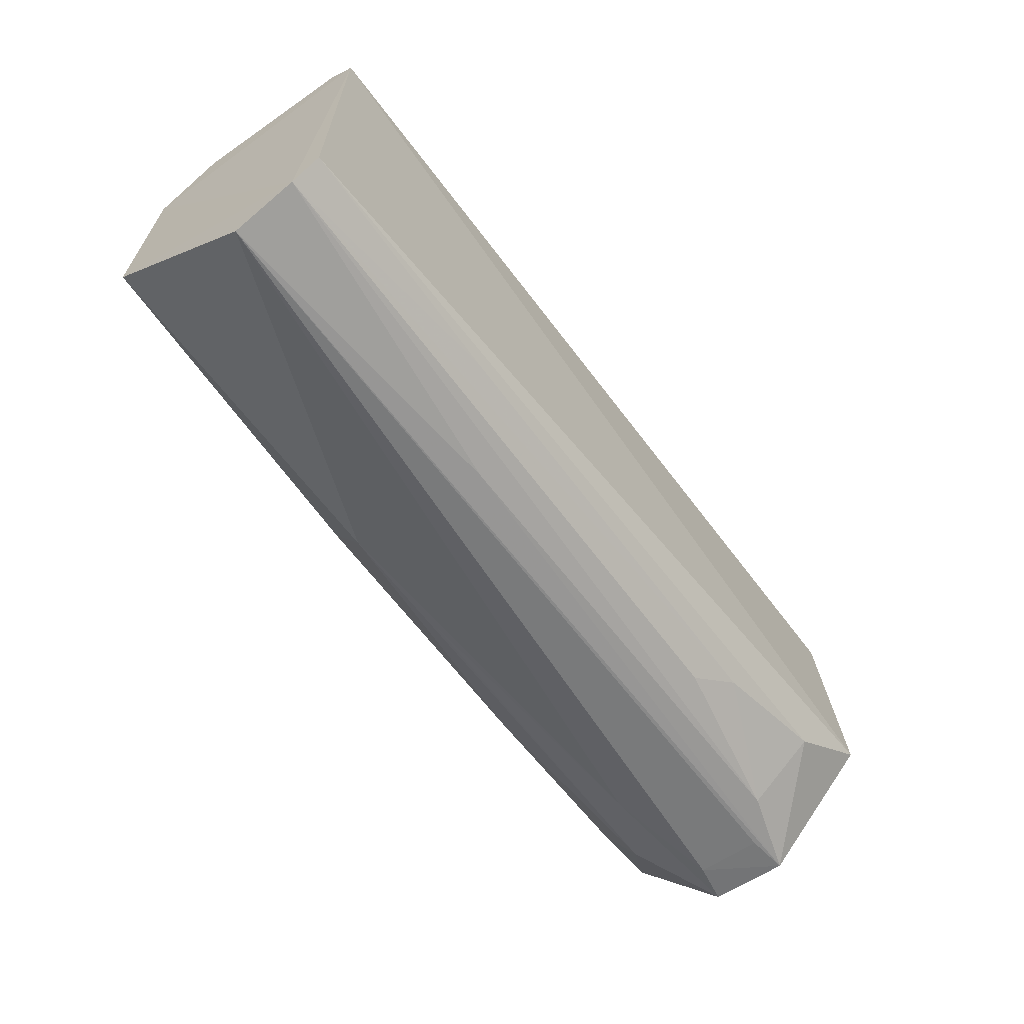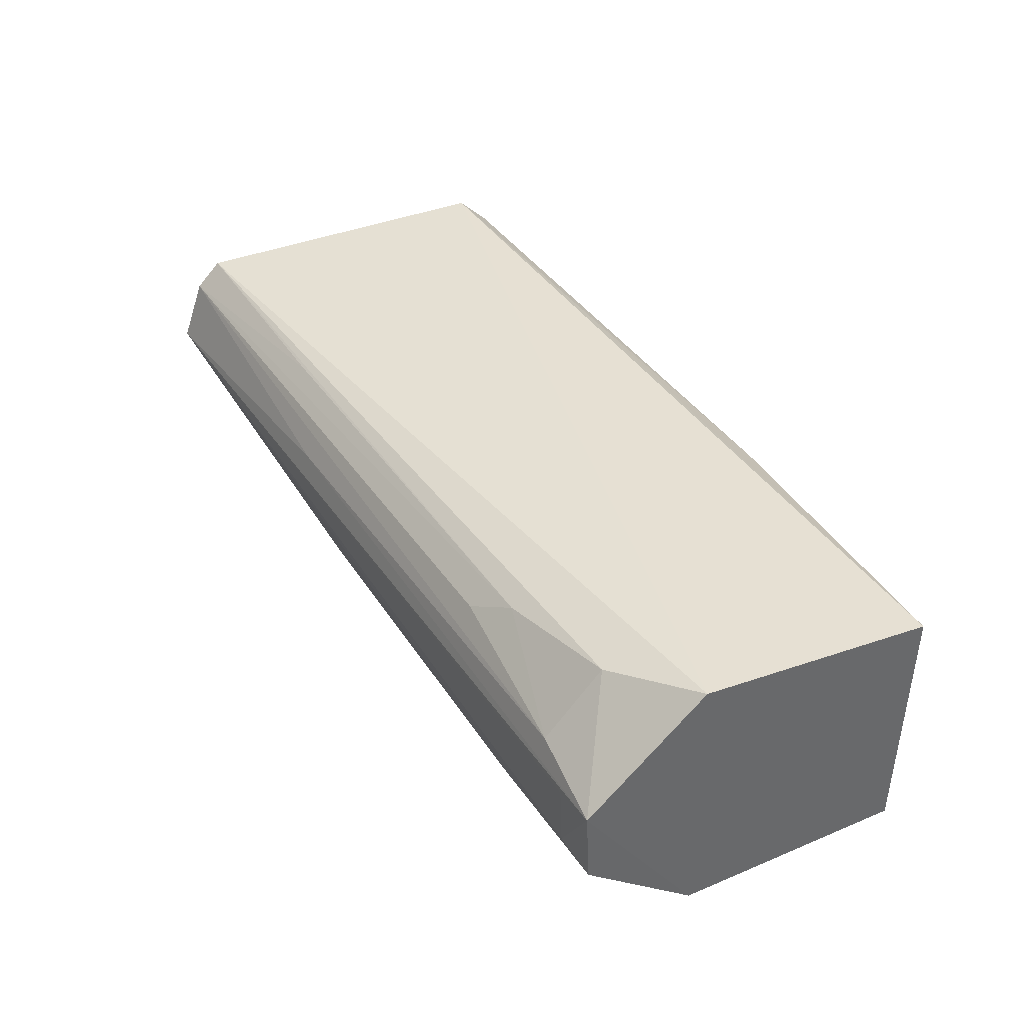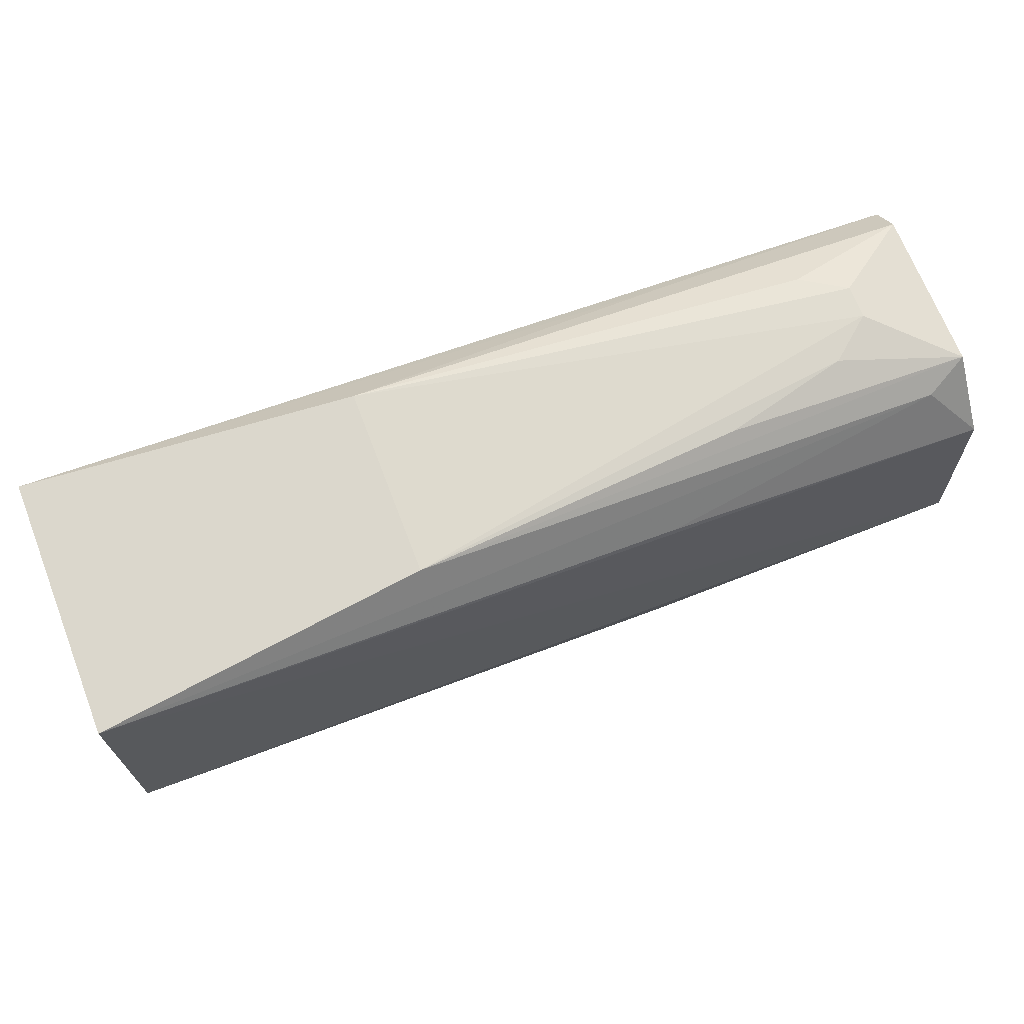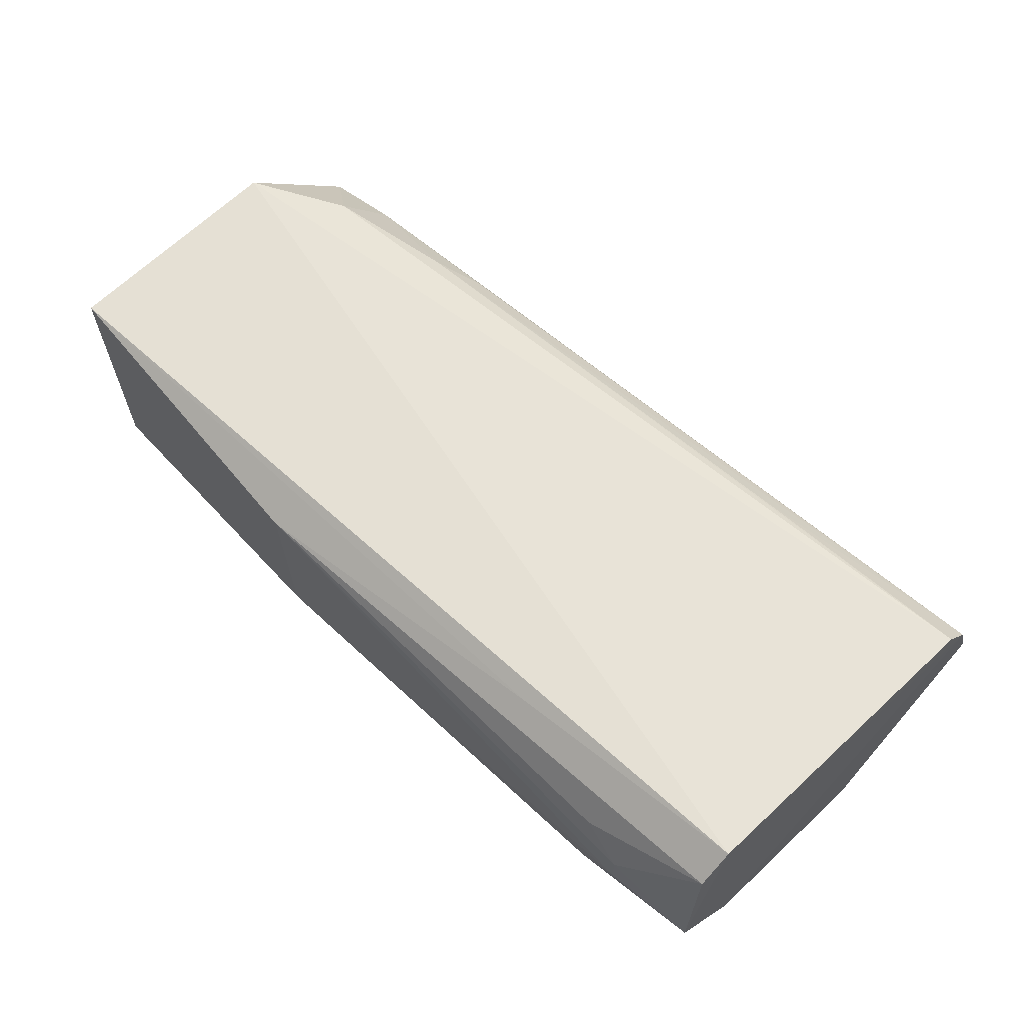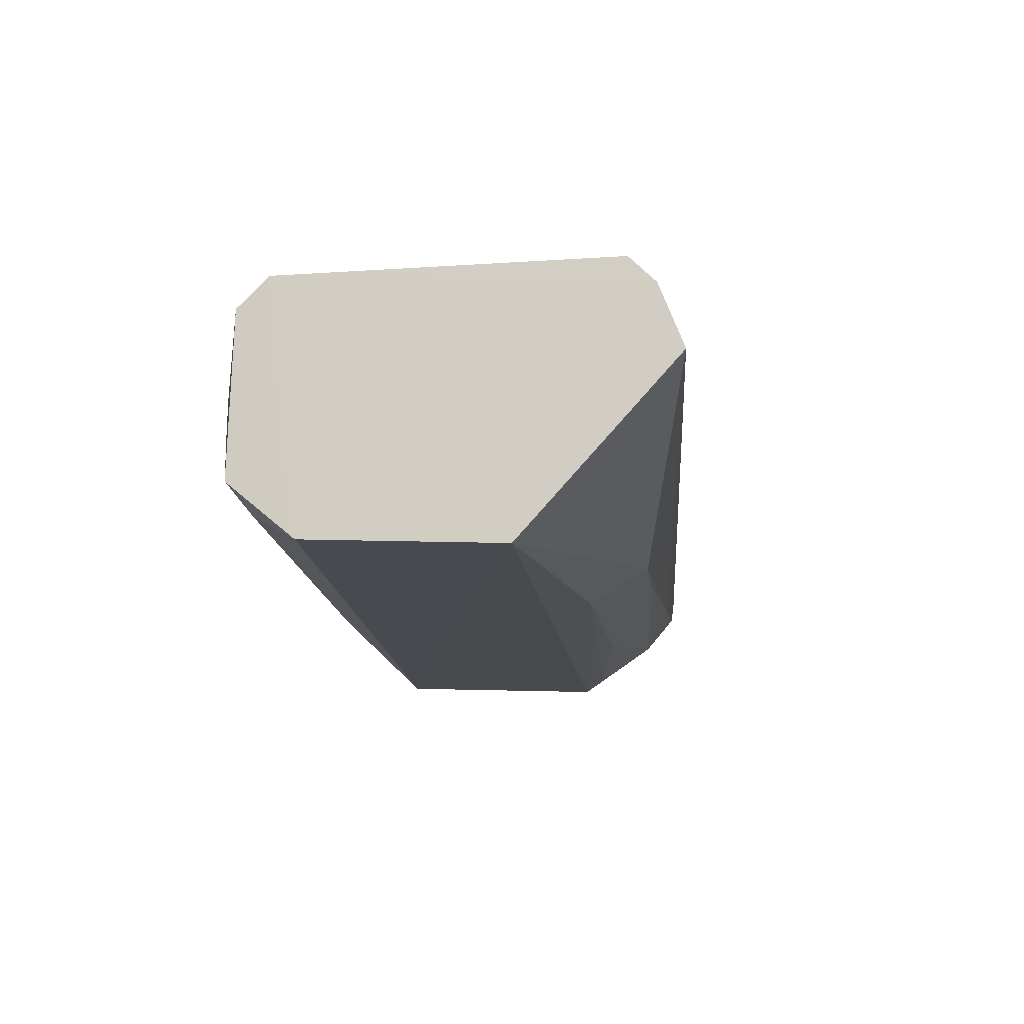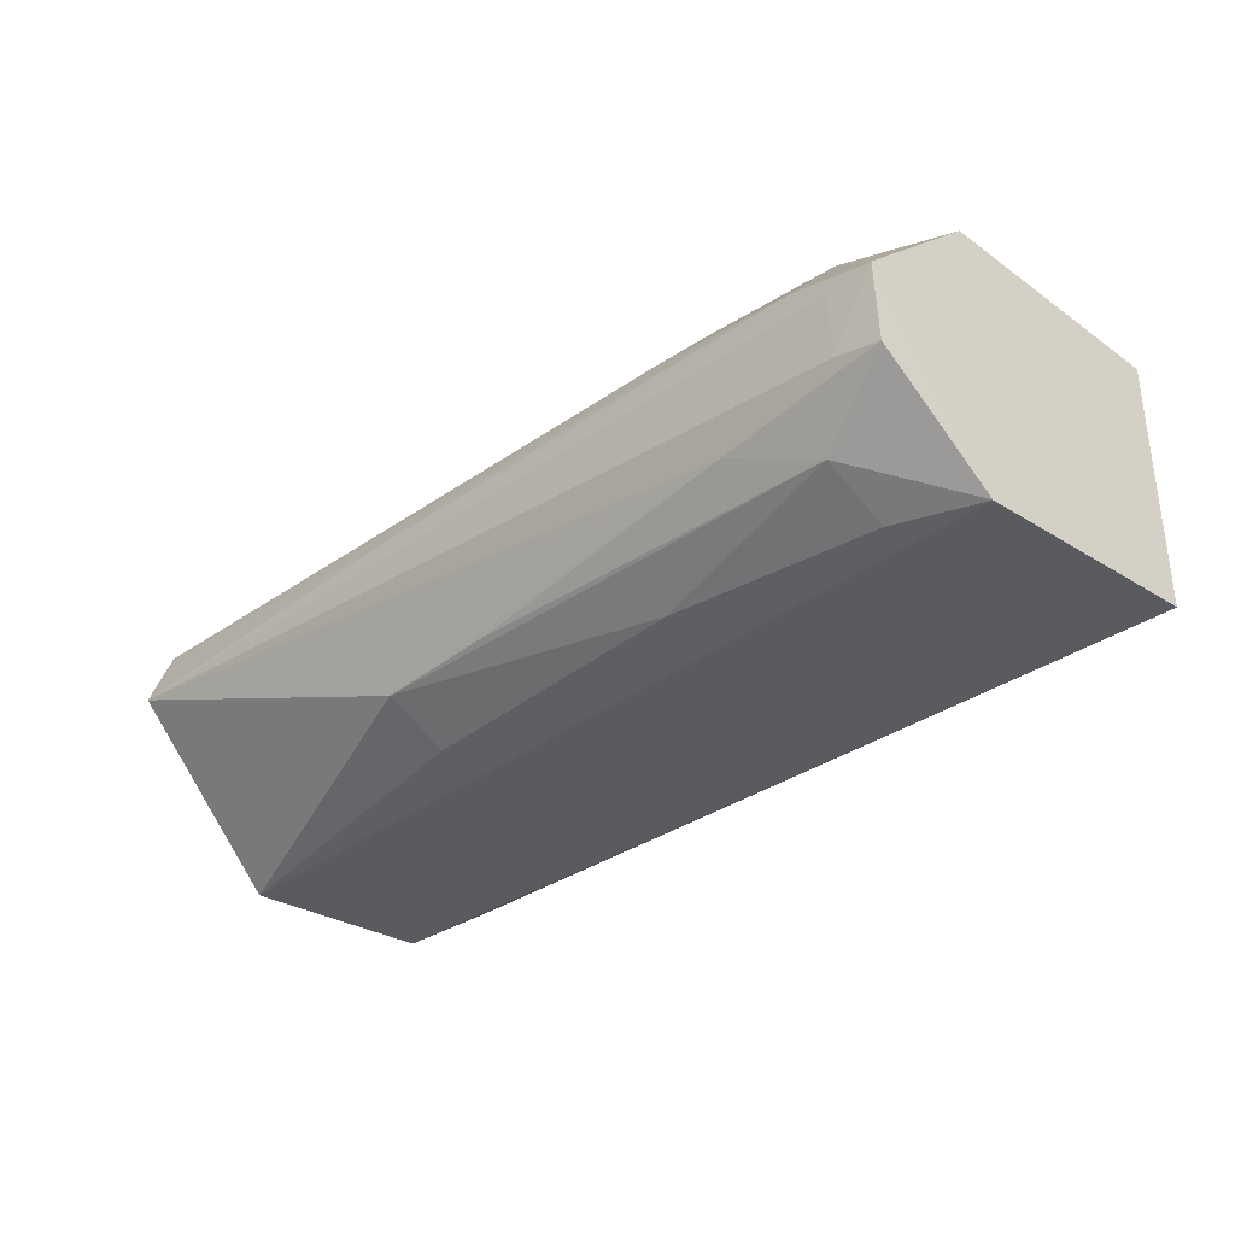
<metadata>
{"format":"obj","ext":"obj","renderer":"f3d","projection":"perspective","resolution":1024,"background":"white","views":[{"elev":-63.0,"azim":-54.5,"up":"+Y"},{"elev":39.7,"azim":63.8,"up":"+Z"},{"elev":70.3,"azim":158.8,"up":"+Y"},{"elev":61.8,"azim":-133.9,"up":"+Z"},{"elev":-13.4,"azim":-81.1,"up":"+Z"},{"elev":-34.7,"azim":47.9,"up":"+Z"}]}
</metadata>
<code>
v 0.06581 -0.001162 0.01974
v 0.06569 -0.02595 0.013
v 0.06581 -0.001394 0.001645
v 0.001836 -0.007057 0.001962
v 0.001645 -0.02775 0.01907
v 0.04525 -0.02219 0.001902
v 0.007827 -0.0005228 0.01051
v 0.06575 -0.01766 0.0009811
v 0.06572 -0.01768 0.02075
v 0.001807 -0.02051 0.001262
v 0.001707 -0.0312 0.01293
v 0.04269 0.0001476 0.01727
v 0.002 -0.002419 0.005844
v 0.06568 -0.02568 0.007504
v 0.05978 -0.02191 0.01947
v 0.001887 -0.004908 0.0192
v 0.001577 -0.02955 0.01723
v 0.02505 -0.02266 0.001744
v 0.04274 -0.0002266 0.004149
v 0.05978 -0.02391 0.003927
v 0.06258 -0.02607 0.00807
v 0.01944 -0.00294 0.01857
v 0.001994 -0.002738 0.01713
v 0.02472 -0.02885 0.01469
v 0.05099 -0.02406 0.01847
v 0.05988 -0.01974 0.001417
v 0.02482 -0.0268 0.004194
v 0.01076 -0.0006832 0.008091
v 0.004928 -0.003349 0.00433
v 0.06257 -0.02625 0.01266
v 0.00782 -0.0005555 0.01279
v 0.05965 -0.02592 0.01482
v 0.01898 -0.02663 0.01872
v 0.05387 -0.02609 0.006324
v 0.01952 -0.0008387 0.005966
v 0.02517 -0.004652 0.001993
v 0.01079 -0.0009056 0.01485
v 0.048 -0.0258 0.01685
v 0.03356 -0.0264 0.004435
f 8 1 2
f 8 3 1
f 9 2 1
f 10 4 3
f 10 3 8
f 12 1 3
f 14 8 2
f 15 9 5
f 15 2 9
f 16 9 1
f 16 5 9
f 16 13 4
f 17 4 10
f 17 16 4
f 17 5 16
f 17 10 11
f 18 10 8
f 19 12 3
f 19 7 12
f 20 8 14
f 21 14 2
f 22 16 1
f 22 1 12
f 23 13 16
f 23 22 12
f 23 16 22
f 24 17 11
f 24 11 2
f 25 15 5
f 26 18 8
f 26 6 18
f 26 20 6
f 26 8 20
f 27 11 10
f 27 10 18
f 27 18 6
f 27 6 20
f 28 13 7
f 28 7 19
f 29 19 3
f 29 4 13
f 29 13 19
f 30 21 2
f 30 2 11
f 30 11 21
f 31 12 7
f 31 7 13
f 31 13 23
f 32 24 2
f 32 17 24
f 32 2 15
f 32 15 25
f 33 25 5
f 33 5 17
f 33 17 25
f 34 20 14
f 34 14 21
f 34 21 11
f 34 11 27
f 35 28 19
f 35 19 13
f 35 13 28
f 36 29 3
f 36 3 4
f 36 4 29
f 37 31 23
f 37 23 12
f 37 12 31
f 38 32 25
f 38 25 17
f 38 17 32
f 39 34 27
f 39 27 20
f 39 20 34

</code>
